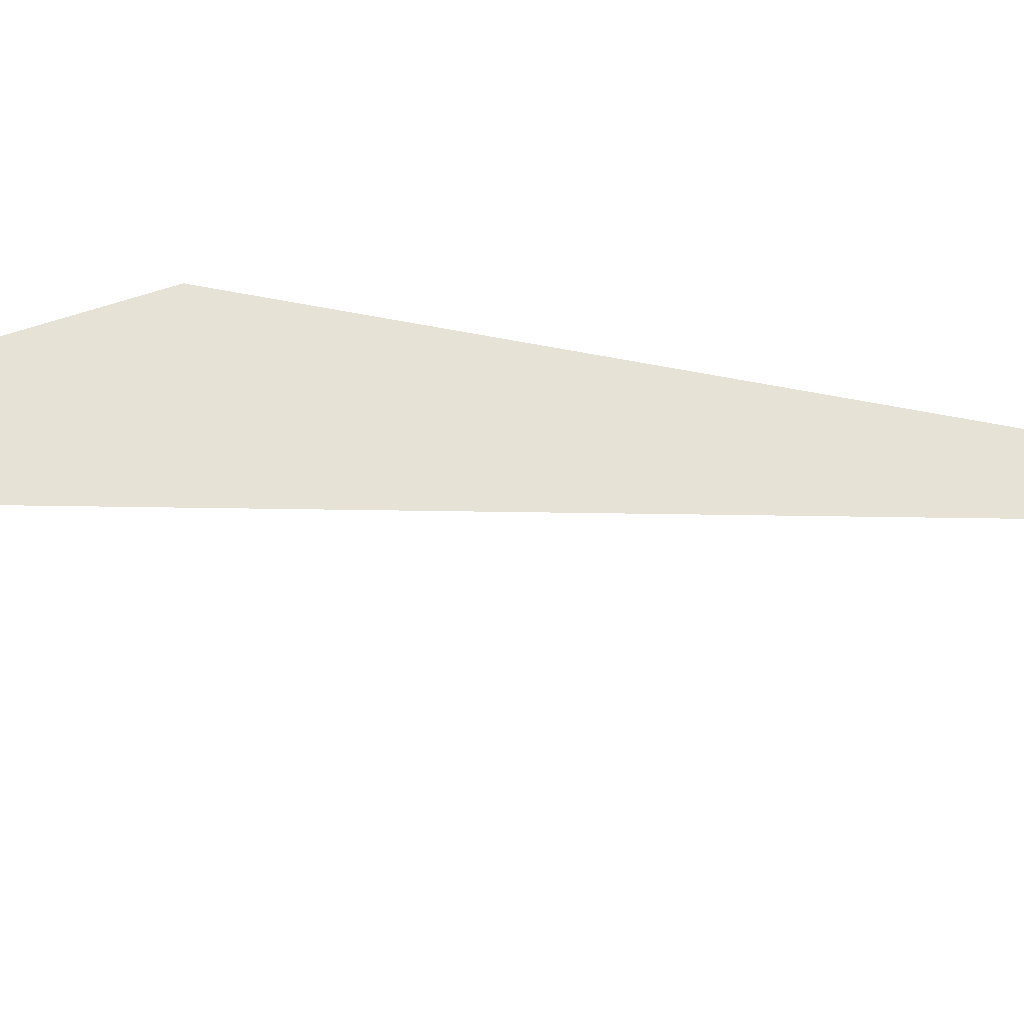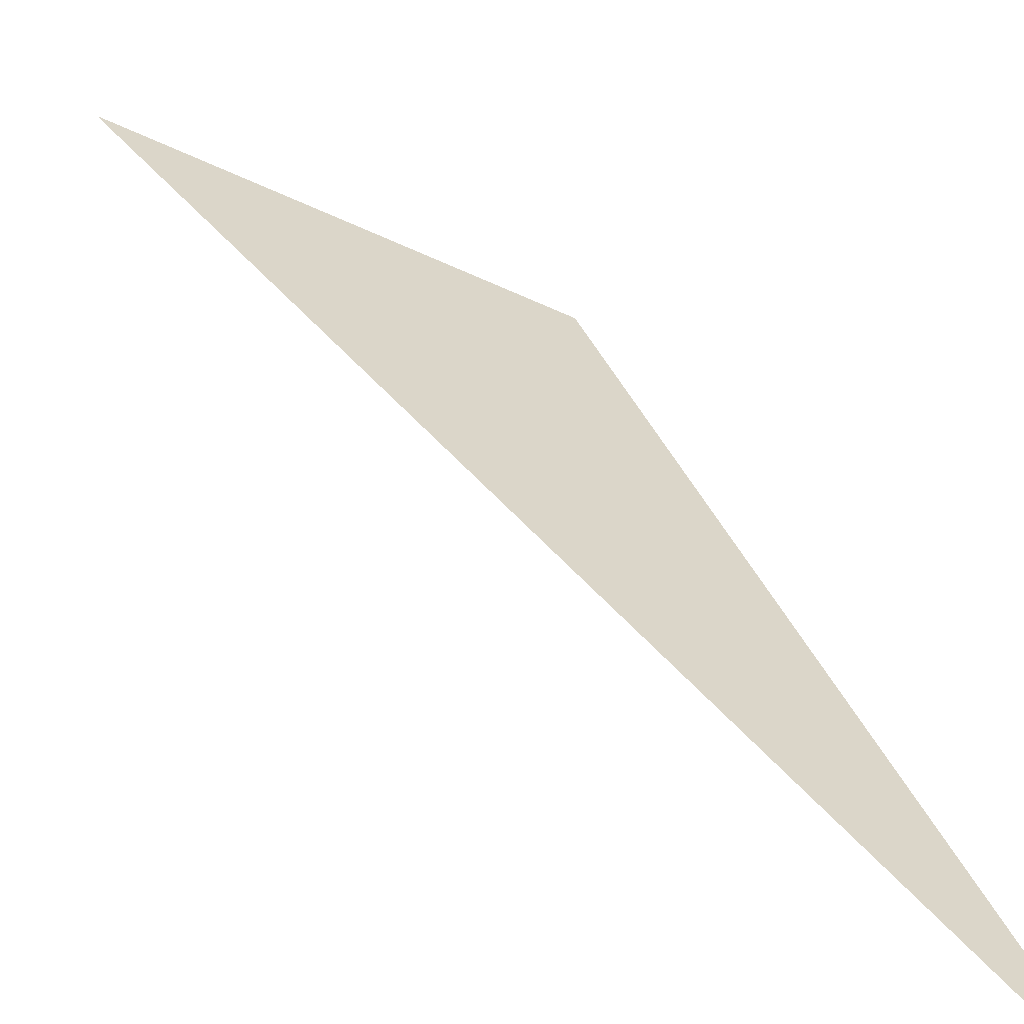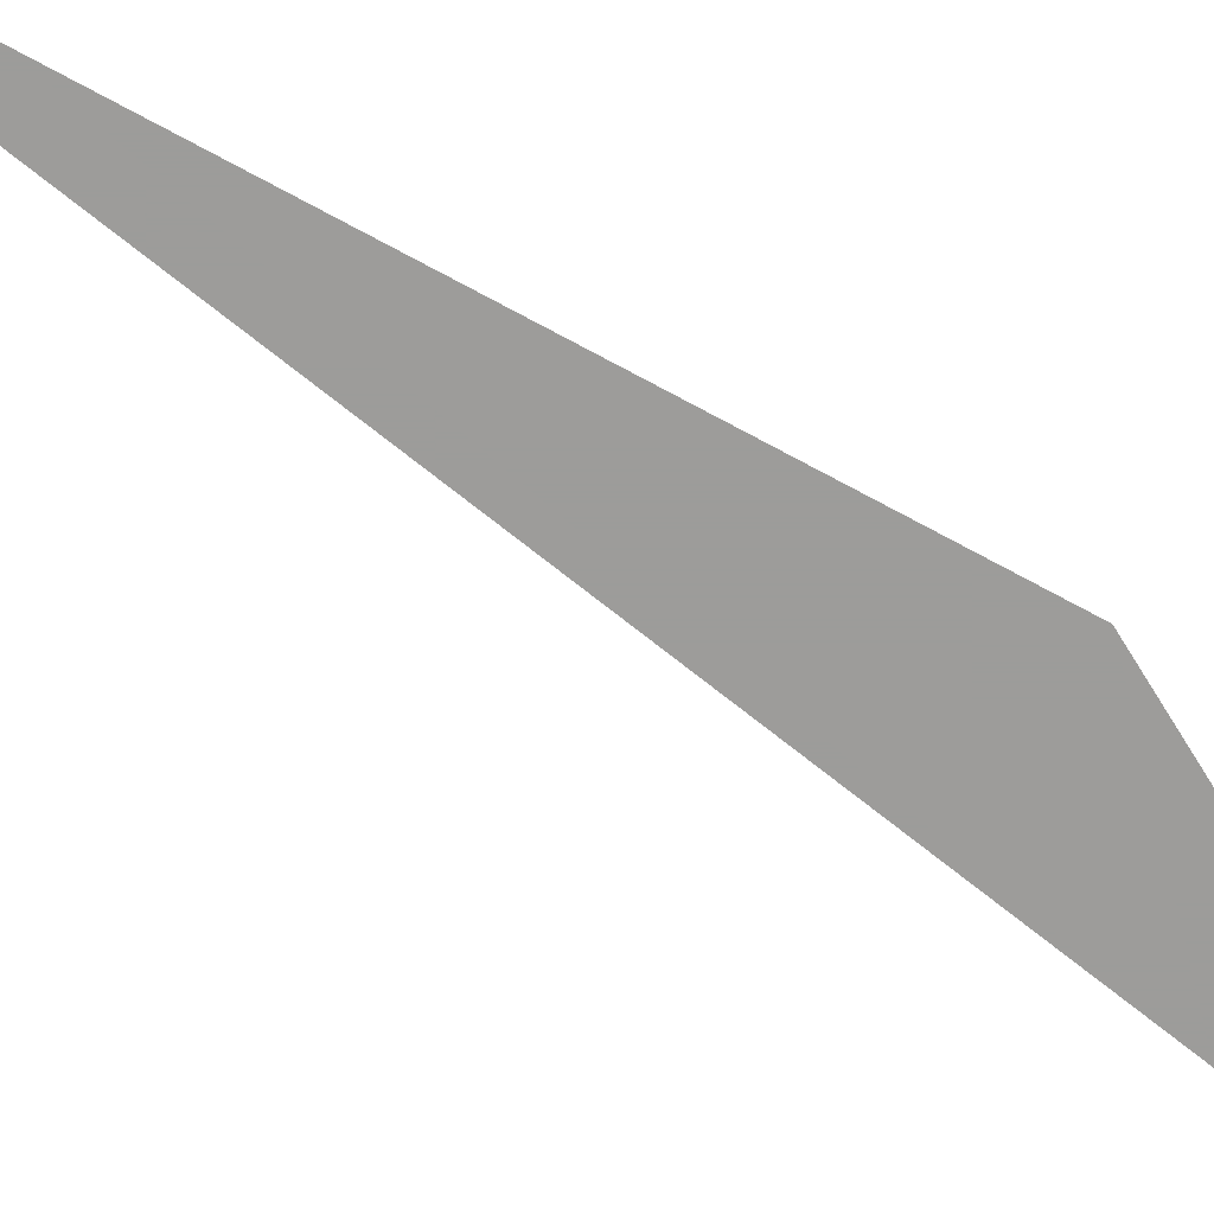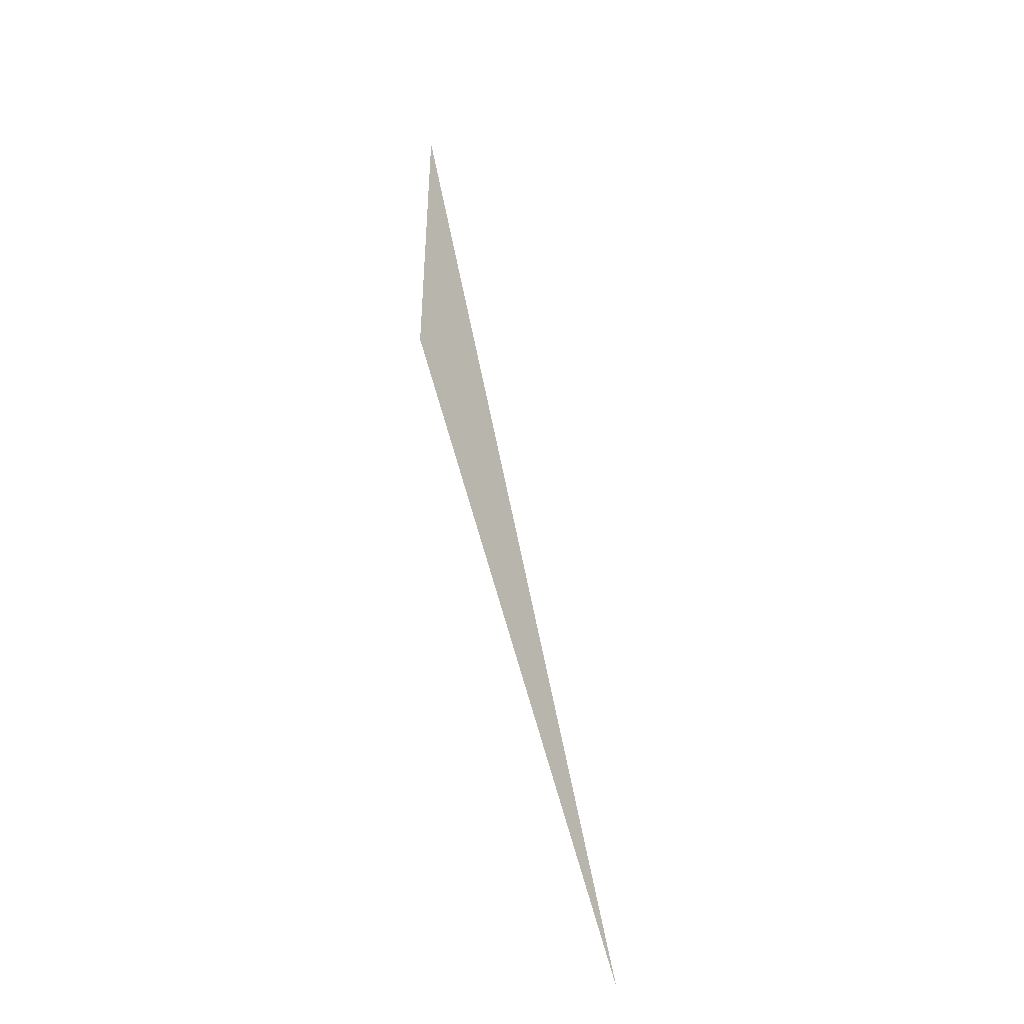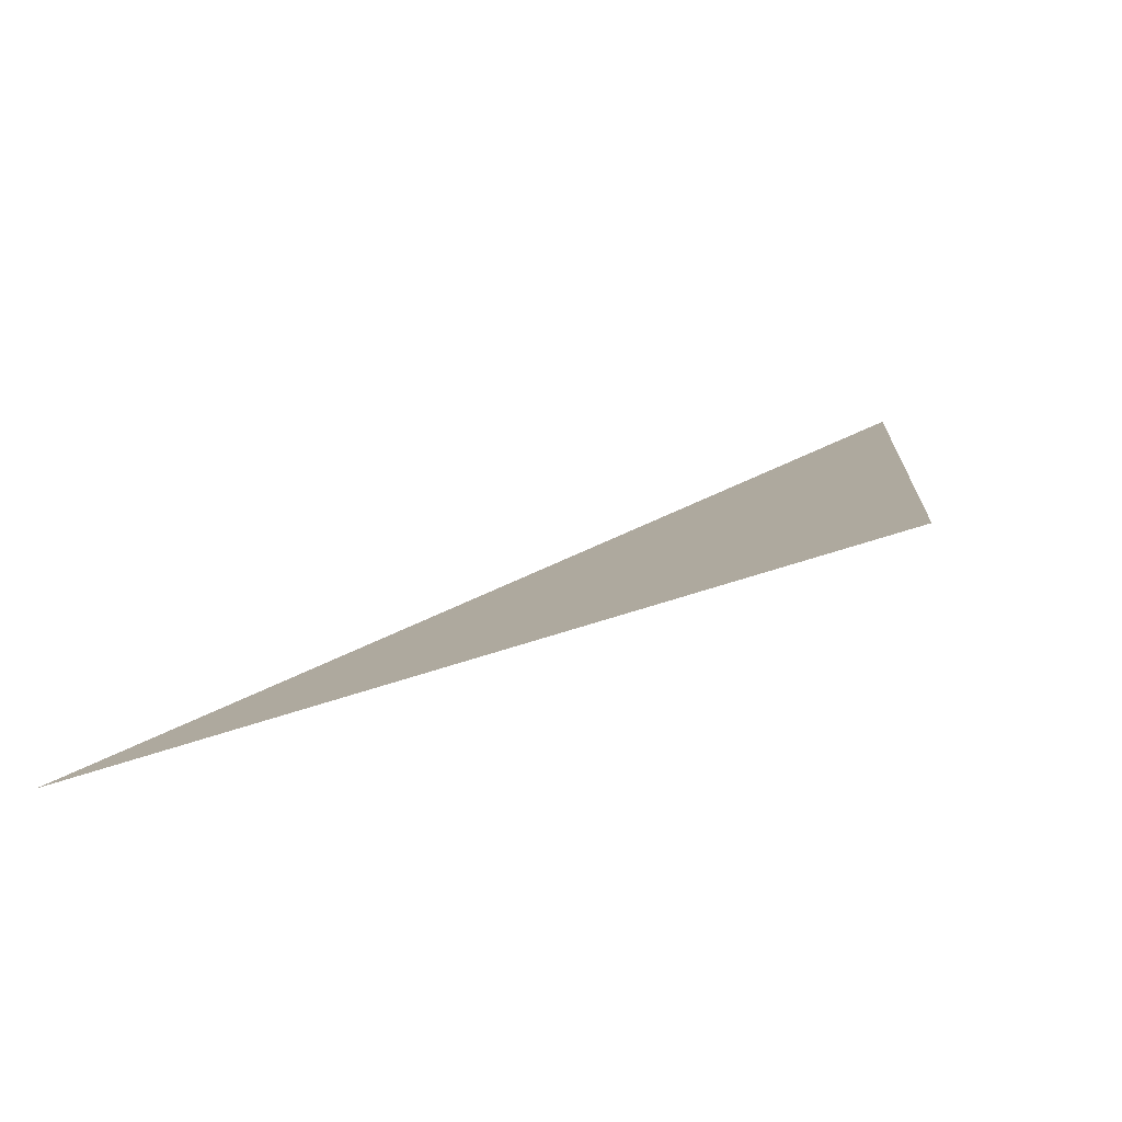
<metadata>
{"format":"obj","ext":"obj","renderer":"f3d","projection":"perspective","resolution":1024,"background":"white","views":[{"elev":64.0,"azim":-108.5,"up":"+Z"},{"elev":30.0,"azim":-47.0,"up":"+Z"},{"elev":-70.0,"azim":31.7,"up":"+Z"},{"elev":-46.3,"azim":124.3,"up":"+Y"},{"elev":9.0,"azim":0.5,"up":"+Z"}]}
</metadata>
<code>
o crane026
v 0 0 0
v -0.1522 -0.4335 0
v 0 -0.1659 0
f 1 2 3

</code>
